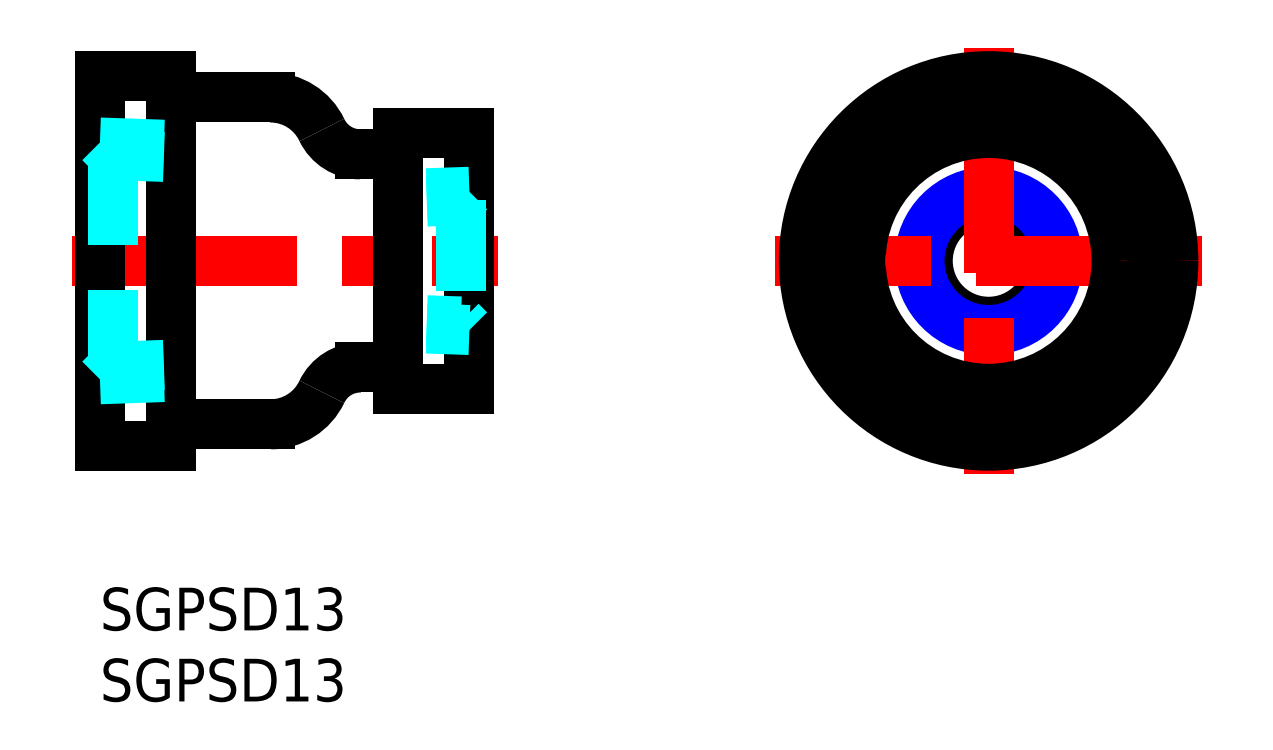
<metadata>
{"format":"dxf","ext":"dxf","renderer":"ezdxf+matplotlib","layout":"modelspace","background":"white","min_lineweight":24,"dpi":150}
</metadata>
<code>
0
SECTION
2
ENTITIES
0
INSERT
8
MSM_CONTINUOUS
2
*U7
10
0
20
0
30
0
0
INSERT
8
MSM_CONTINUOUS
2
*U8
10
0
20
0
30
0
0
LINE
8
MSM_CENTER
10
-2
20
23
30
0
11
28
21
23
31
0
0
CIRCLE
8
MSM_CONTINUOUS
10
62.53
20
23
30
0
40
4.283
0
CIRCLE
8
MSM_NARROW
10
62.53
20
23
30
0
40
4.864
0
LINE
8
MSM_CENTER
10
62.53
20
38
30
0
11
62.53
21
8
31
0
0
LINE
8
MSM_CENTER
10
77.53
20
23
30
0
11
47.53
21
23
31
0
0
LINE
8
MSM_CONTINUOUS
10
5
20
34.5
30
0
11
12
21
34.5
31
0
0
LINE
8
MSM_CONTINUOUS
10
0
20
36
30
0
11
5
21
36
31
0
0
LINE
8
MSM_CONTINUOUS
10
5
20
10
30
0
11
5
21
36
31
0
0
LINE
8
MSM_CONTINUOUS
10
5
20
11.5
30
0
11
12
21
11.5
31
0
0
LINE
8
MSM_CONTINUOUS
10
0
20
10
30
0
11
5
21
10
31
0
0
LINE
8
MSM_CONTINUOUS
10
26
20
14
30
0
11
26
21
32
31
0
0
LINE
8
MSM_CONTINUOUS
10
18.32
20
30.5
30
0
11
21
21
30.5
31
0
0
ARC
8
MSM_CONTINUOUS
10
12
20
30.5
30
0
40
4
50
25.38
51
90
0
ARC
8
MSM_CONTINUOUS
10
18.32
20
33.5
30
0
40
3
50
205.4
51
270
0
LINE
8
MSM_CONTINUOUS
10
21
20
14
30
0
11
21
21
32
31
0
0
LINE
8
MSM_CONTINUOUS
10
18.32
20
15.5
30
0
11
21
21
15.5
31
0
0
ARC
8
MSM_CONTINUOUS
10
12
20
15.5
30
0
40
4
50
270
51
334.6
0
ARC
8
MSM_CONTINUOUS
10
18.32
20
12.5
30
0
40
3
50
90
51
154.6
0
LINE
8
MSM_CONTINUOUS
10
21
20
32
30
0
11
26
21
32
31
0
0
LINE
8
MSM_CONTINUOUS
10
21
20
14
30
0
11
26
21
14
31
0
0
LINE
8
MSM_CONTINUOUS
10
0
20
36
30
0
11
0
21
10
31
0
0
CIRCLE
8
MSM_CONTINUOUS
10
62.53
20
23
30
0
40
13
0
CIRCLE
8
MSM_CONTINUOUS
10
62.53
20
23
30
0
40
11.5
0
CIRCLE
8
MSM_CONTINUOUS
10
62.53
20
23
30
0
40
9
0
LINE
8
MSM_DASHED
10
0.887
20
15.56
30
0
11
-2.327e-12
21
14.67
31
0
0
LINE
8
MSM_DASHED
10
4.5
20
14.83
30
0
11
-2.327e-12
21
14.67
31
0
0
LINE
8
MSM_DASHED
10
4.5
20
15.68
30
0
11
0.887
21
15.56
31
0
0
LINE
8
MSM_DASHED
10
4.5
20
30.32
30
0
11
0.887
21
30.44
31
0
0
LINE
8
MSM_DASHED
10
0.887
20
30.44
30
0
11
0.887
21
15.56
31
0
0
LINE
8
MSM_DASHED
10
4.5
20
31.17
30
0
11
2.327e-12
21
31.33
31
0
0
LINE
8
MSM_DASHED
10
0.887
20
30.44
30
0
11
2.327e-12
21
31.33
31
0
0
LINE
8
MSM_DASHED
10
23
20
27.76
30
0
11
26
21
27.86
31
0
0
LINE
8
MSM_DASHED
10
23
20
27.18
30
0
11
25.4
21
27.26
31
0
0
LINE
8
MSM_DASHED
10
23
20
18.82
30
0
11
25.4
21
18.74
31
0
0
LINE
8
MSM_DASHED
10
23
20
18.24
30
0
11
26
21
18.14
31
0
0
LINE
8
MSM_DASHED
10
25.4
20
27.26
30
0
11
26
21
27.86
31
0
0
LINE
8
MSM_DASHED
10
25.4
20
18.74
30
0
11
26
21
18.14
31
0
0
LINE
8
MSM_DASHED
10
25.4
20
27.26
30
0
11
25.4
21
18.74
31
0
0
ENDSEC
0
EOF

</code>
